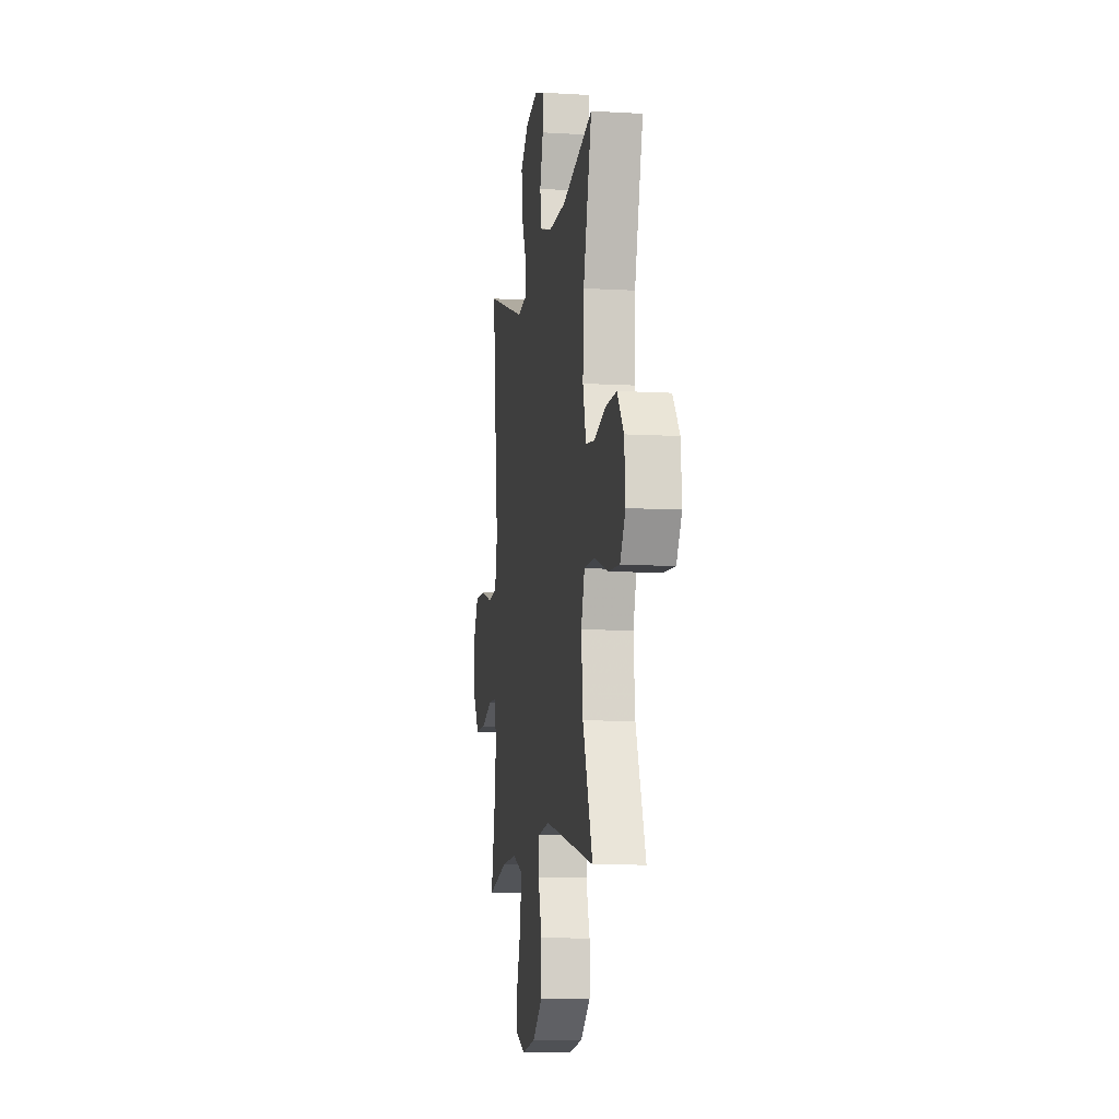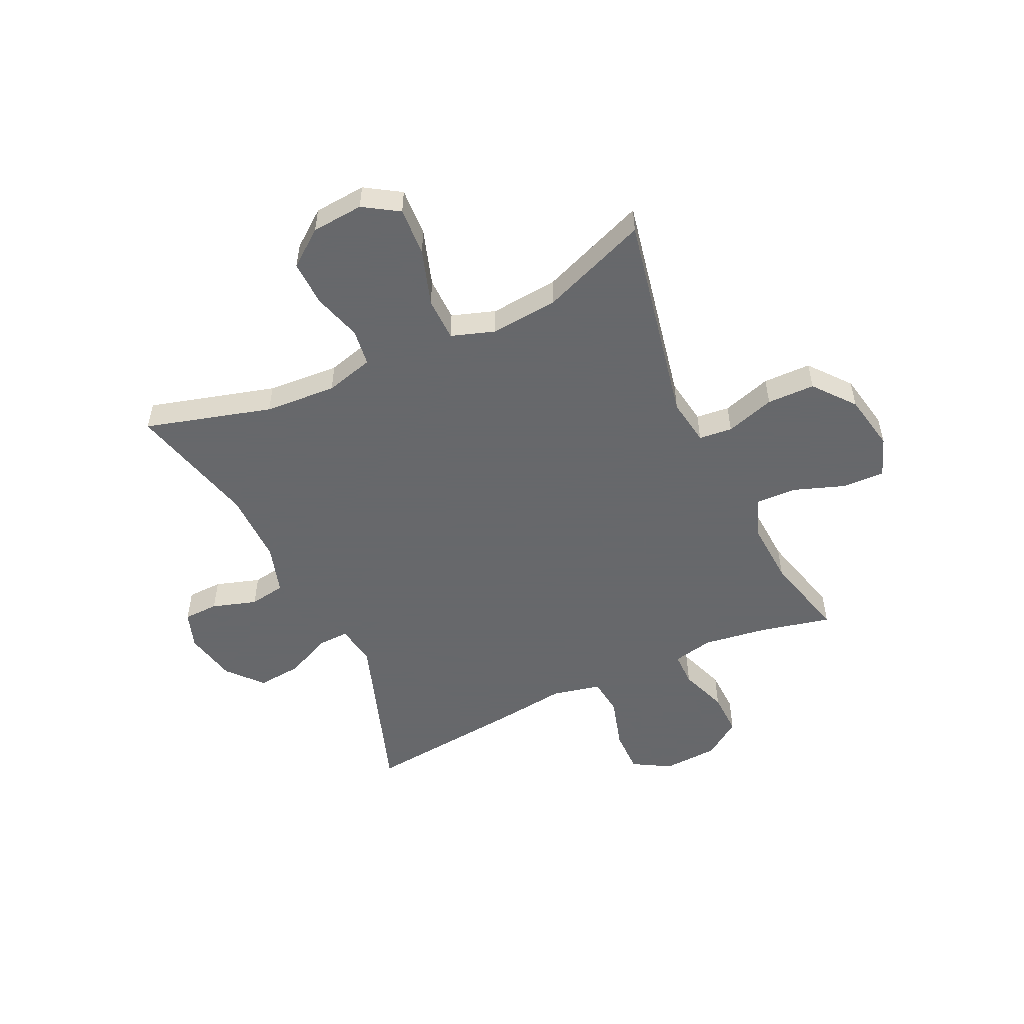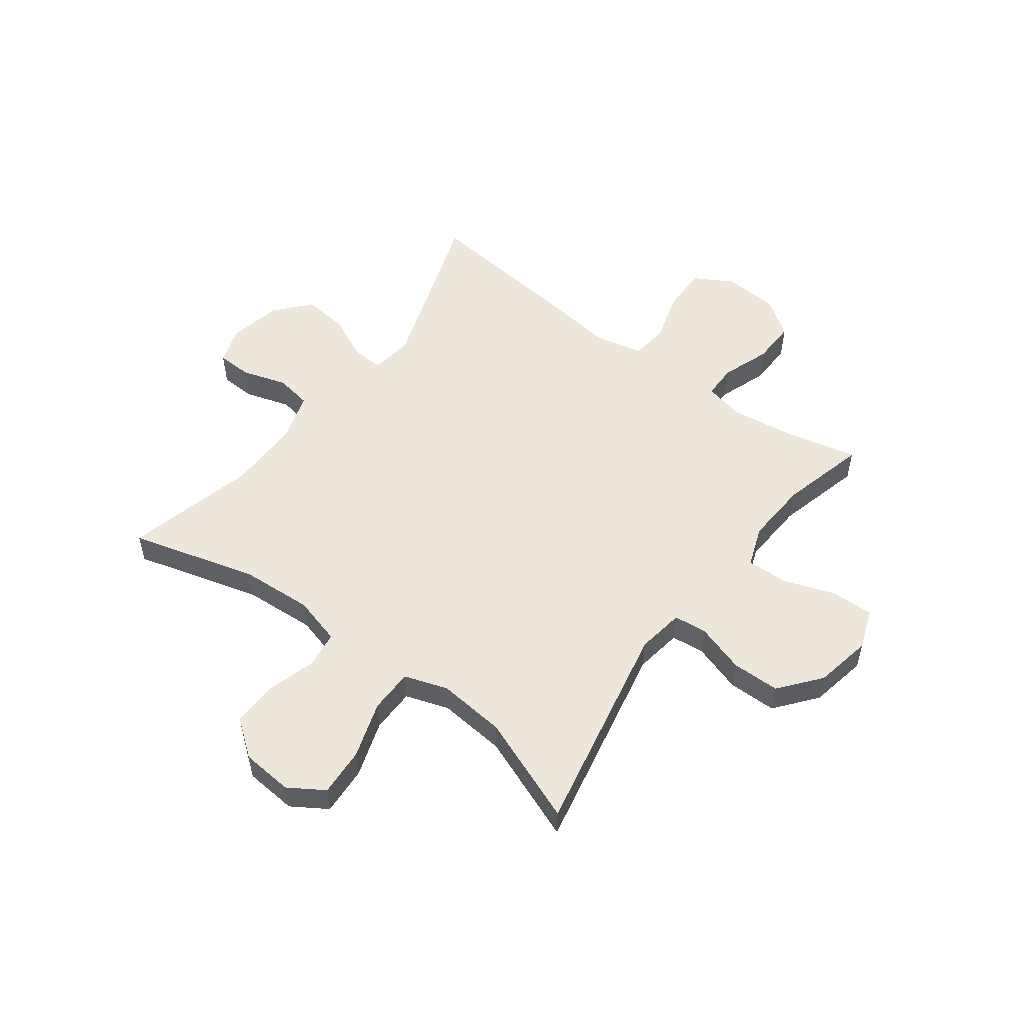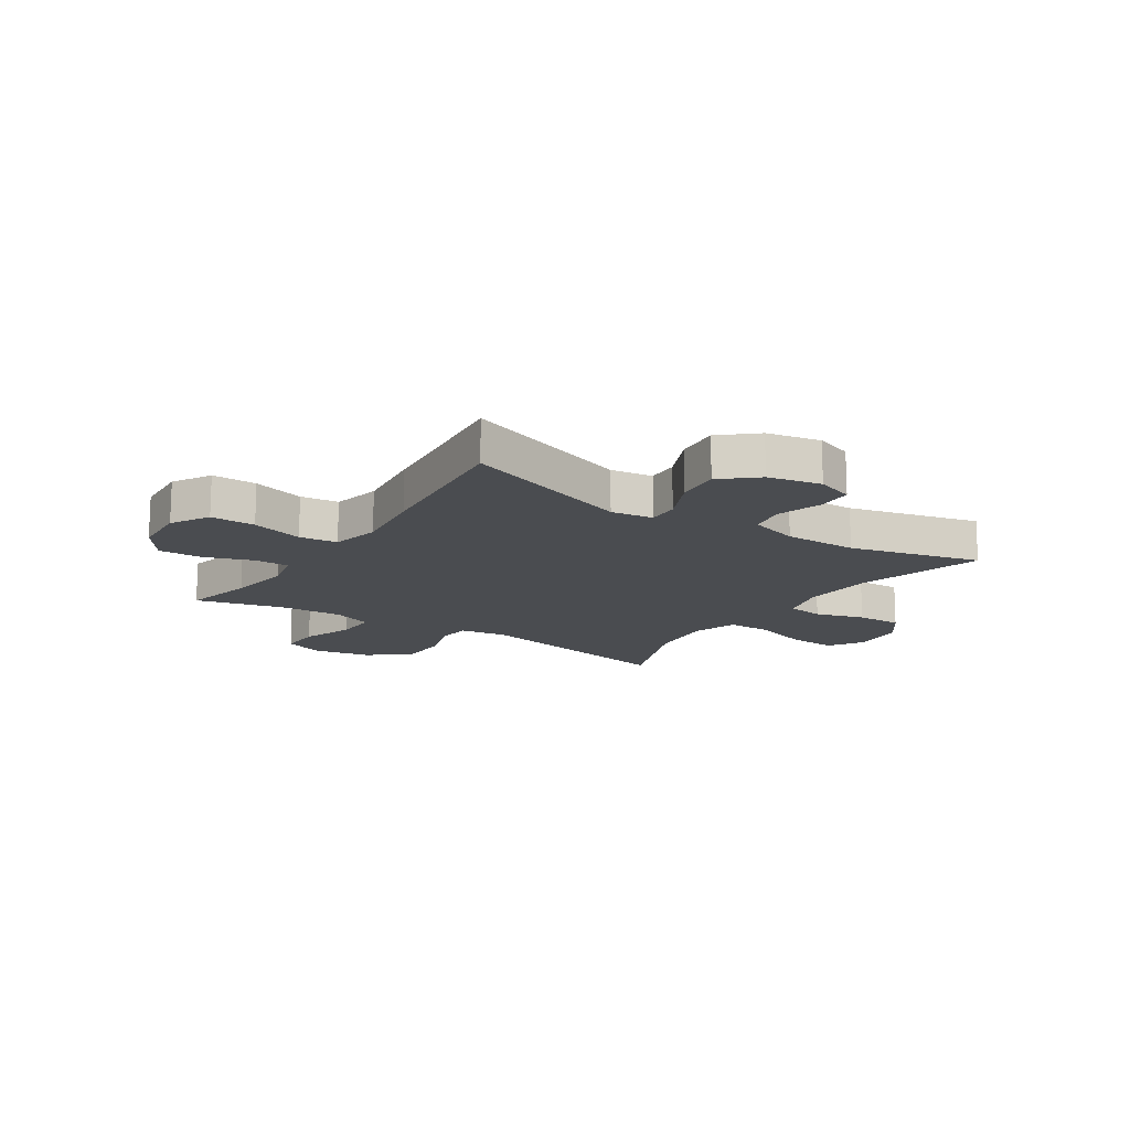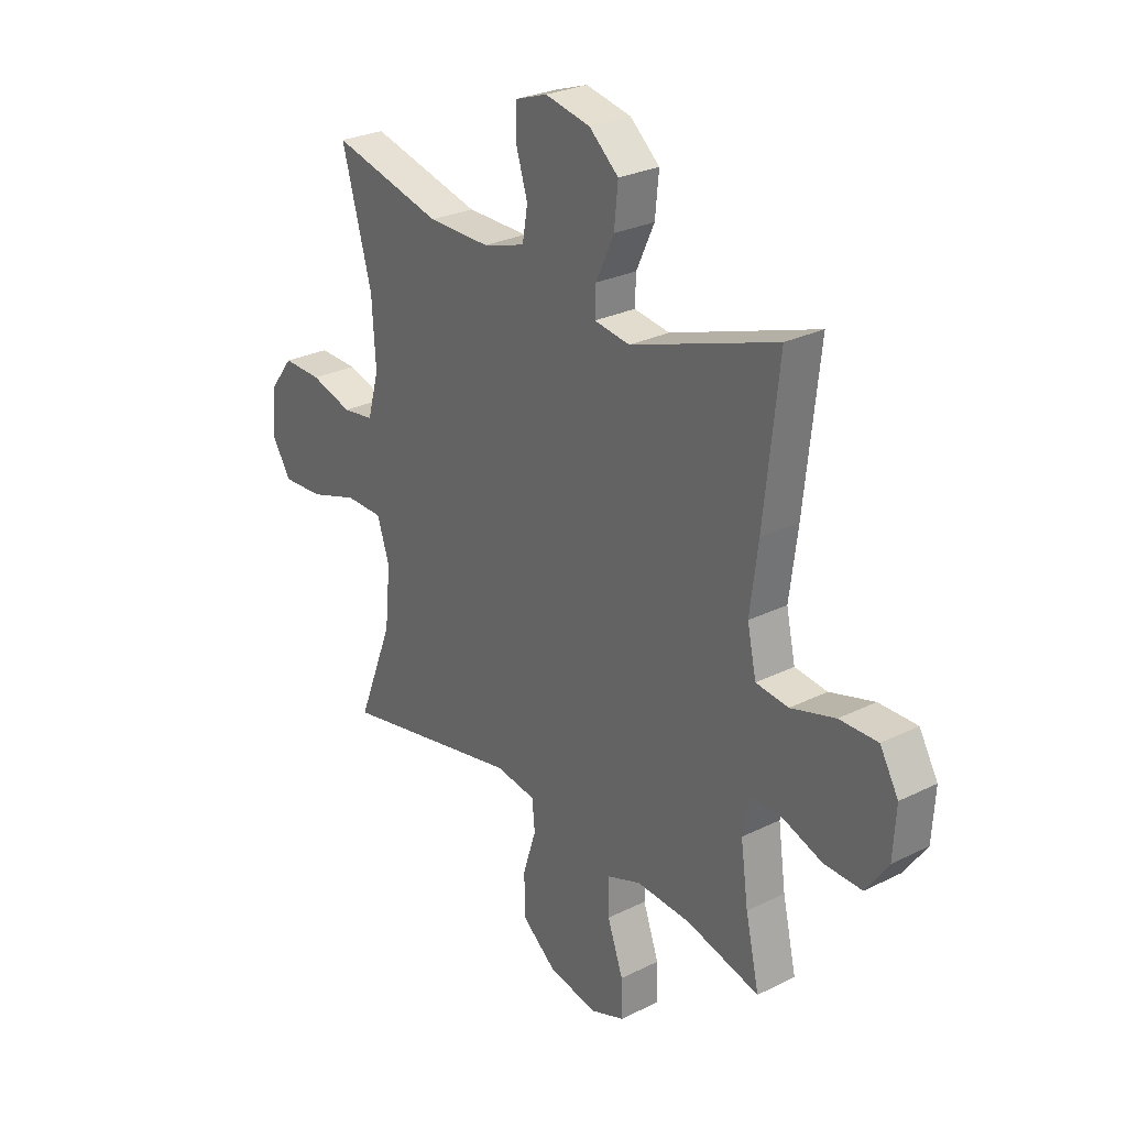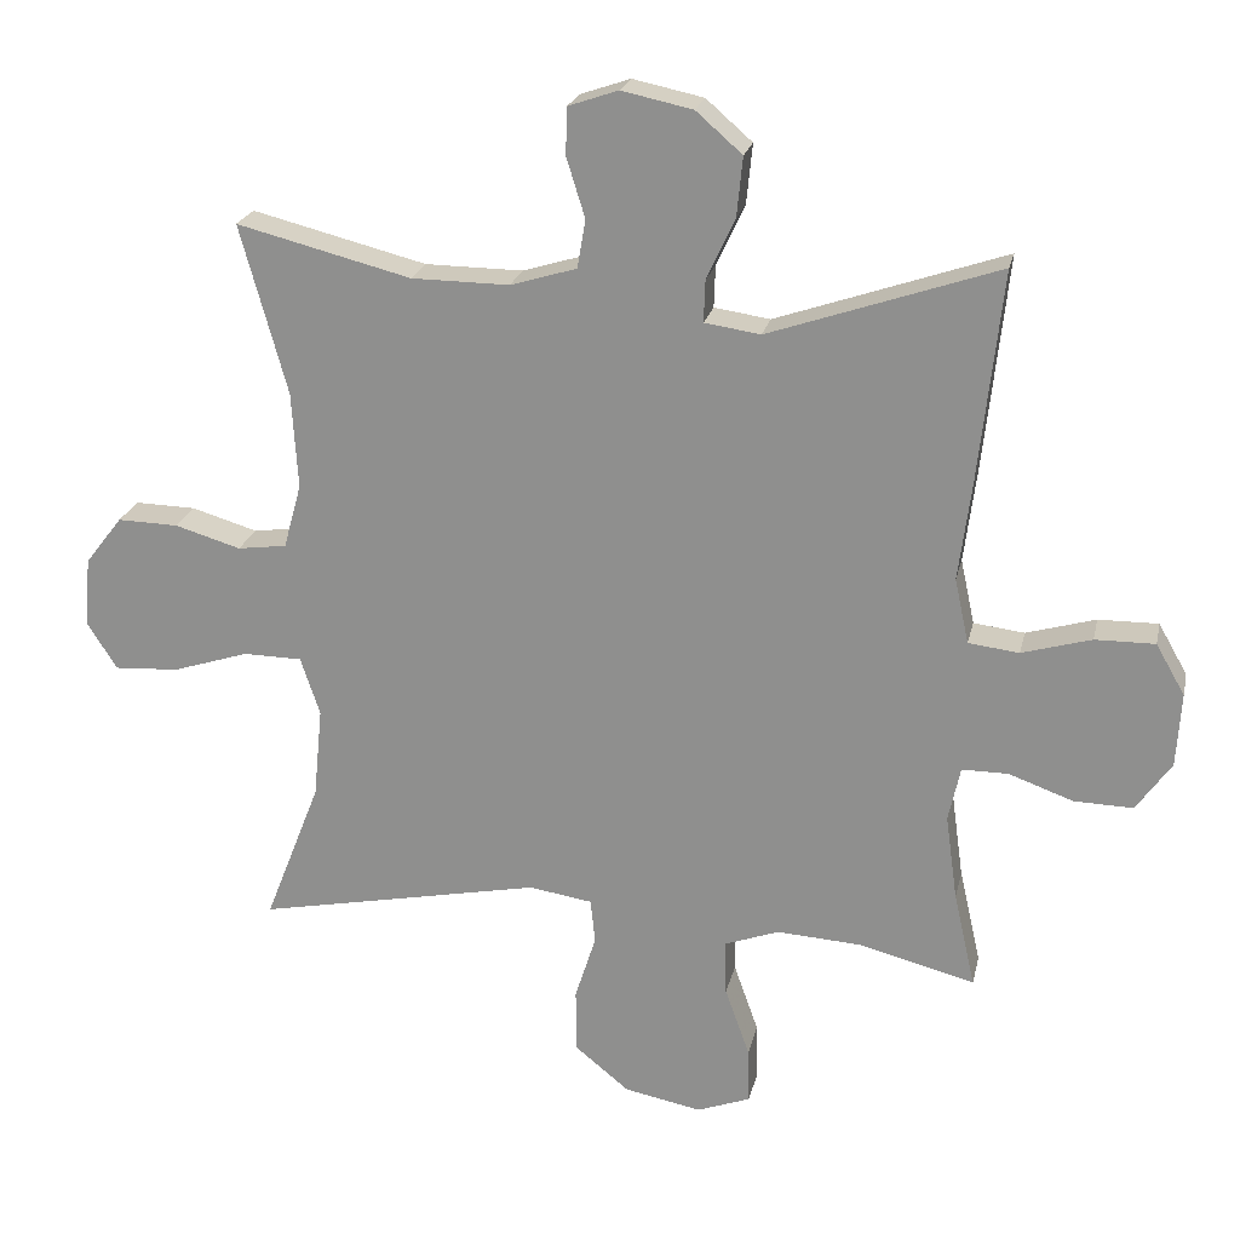
<metadata>
{"format":"obj","ext":"obj","renderer":"f3d","projection":"perspective","resolution":1024,"background":"white","views":[{"elev":-9.1,"azim":81.2,"up":"+Z"},{"elev":-52.3,"azim":115.1,"up":"+Y"},{"elev":53.5,"azim":126.7,"up":"+Y"},{"elev":-15.0,"azim":-33.5,"up":"+Y"},{"elev":27.2,"azim":-127.5,"up":"+Z"},{"elev":22.2,"azim":-167.7,"up":"+Z"}]}
</metadata>
<code>
v 0.5 0.07 -0.5
v 0.117 0.07 -0.423
v 0.032 0.07 -0.436
v 0.026 0.07 -0.496
v 0.054 0.07 -0.584
v 0.053 0.07 -0.67
v -0.02 0.07 -0.729
v -0.123 0.07 -0.749
v -0.195 0.07 -0.722
v -0.193 0.07 -0.647
v -0.16 0.07 -0.554
v -0.158 0.07 -0.48
v -0.231 0.07 -0.453
v -0.346 0.07 -0.46
v -0.5 0.07 -0.5
v -0.471 0.07 -0.372
v -0.455 0.07 -0.257
v -0.471 0.07 -0.184
v -0.533 0.07 -0.184
v -0.619 0.07 -0.215
v -0.698 0.07 -0.217
v -0.745 0.07 -0.15
v -0.751 0.07 -0.051
v -0.712 0.07 0.017
v -0.632 0.07 0.016
v -0.539 0.07 -0.011
v -0.471 0.07 -0.003
v -0.452 0.07 0.084
v -0.469 0.07 0.215
v -0.5 0.07 0.5
v -0.193 0.07 0.395
v -0.118 0.07 0.406
v -0.12 0.07 0.462
v -0.158 0.07 0.544
v -0.166 0.07 0.624
v -0.104 0.07 0.678
v -0.009 0.07 0.698
v 0.058 0.07 0.675
v 0.06 0.07 0.612
v 0.035 0.07 0.532
v 0.046 0.07 0.467
v 0.135 0.07 0.44
v 0.266 0.07 0.441
v 0.5 0.07 0.5
v 0.437 0.07 0.273
v 0.429 0.07 0.144
v 0.453 0.07 0.057
v 0.519 0.07 0.048
v 0.607 0.07 0.074
v 0.689 0.07 0.076
v 0.739 0.07 0.011
v 0.747 0.07 -0.082
v 0.707 0.07 -0.145
v 0.62 0.07 -0.14
v 0.518 0.07 -0.107
v 0.439 0.07 -0.108
v 0.413 0.07 -0.186
v 0.425 0.07 -0.308
v 0.5 0 -0.5
v 0.117 0 -0.423
v 0.032 0 -0.436
v 0.026 0 -0.496
v 0.054 0 -0.584
v 0.053 0 -0.67
v -0.02 0 -0.729
v -0.123 0 -0.749
v -0.195 0 -0.722
v -0.193 0 -0.647
v -0.16 0 -0.554
v -0.158 0 -0.48
v -0.231 0 -0.453
v -0.346 0 -0.46
v -0.5 0 -0.5
v -0.471 0 -0.372
v -0.455 0 -0.257
v -0.471 0 -0.184
v -0.533 0 -0.184
v -0.619 0 -0.215
v -0.698 0 -0.217
v -0.745 0 -0.15
v -0.751 0 -0.051
v -0.712 0 0.017
v -0.632 0 0.016
v -0.539 0 -0.011
v -0.471 0 -0.003
v -0.452 0 0.084
v -0.469 0 0.215
v -0.5 0 0.5
v -0.193 0 0.395
v -0.118 0 0.406
v -0.12 0 0.462
v -0.158 0 0.544
v -0.166 0 0.624
v -0.104 0 0.678
v -0.009 0 0.698
v 0.058 0 0.675
v 0.06 0 0.612
v 0.035 0 0.532
v 0.046 0 0.467
v 0.135 0 0.44
v 0.266 0 0.441
v 0.5 0 0.5
v 0.437 0 0.273
v 0.429 0 0.144
v 0.453 0 0.057
v 0.519 0 0.048
v 0.607 0 0.074
v 0.689 0 0.076
v 0.739 0 0.011
v 0.747 0 -0.082
v 0.707 0 -0.145
v 0.62 0 -0.14
v 0.518 0 -0.107
v 0.439 0 -0.108
v 0.413 0 -0.186
v 0.425 0 -0.308
f 52 53 54 55
f 52 55 56
f 51 52 56
f 48 49 50 51
f 47 48 51 56
f 46 47 56 57
f 43 44 45
f 42 43 45 46
f 41 42 46 57
f 37 38 39 40
f 37 40 41
f 36 37 41
f 33 34 35 36
f 32 33 36 41
f 28 29 30 31
f 27 28 31 32
f 23 24 25 26
f 23 26 27
f 22 23 27
f 19 20 21 22
f 18 19 22 27
f 17 18 27 32
f 14 15 16
f 13 14 16 17
f 12 13 17 32
f 8 9 10 11
f 4 5 6 7
f 3 4 7 8
f 58 1 2
f 58 2 3
f 57 58 3
f 41 57 3
f 11 12 32 41
f 3 8 11 41
f 113 112 111 110
f 114 113 110
f 114 110 109
f 109 108 107 106
f 114 109 106 105
f 115 114 105 104
f 103 102 101
f 104 103 101 100
f 115 104 100 99
f 98 97 96 95
f 99 98 95
f 99 95 94
f 94 93 92 91
f 99 94 91 90
f 89 88 87 86
f 90 89 86 85
f 84 83 82 81
f 85 84 81
f 85 81 80
f 80 79 78 77
f 85 80 77 76
f 90 85 76 75
f 74 73 72
f 75 74 72 71
f 90 75 71 70
f 69 68 67 66
f 65 64 63 62
f 66 65 62 61
f 60 59 116
f 61 60 116
f 61 116 115
f 61 115 99
f 99 90 70 69
f 99 69 66 61
f 1 59 60 2
f 2 60 61 3
f 3 61 62 4
f 4 62 63 5
f 5 63 64 6
f 6 64 65 7
f 7 65 66 8
f 8 66 67 9
f 9 67 68 10
f 10 68 69 11
f 11 69 70 12
f 12 70 71 13
f 13 71 72 14
f 14 72 73 15
f 15 73 74 16
f 16 74 75 17
f 17 75 76 18
f 18 76 77 19
f 19 77 78 20
f 20 78 79 21
f 21 79 80 22
f 22 80 81 23
f 23 81 82 24
f 24 82 83 25
f 25 83 84 26
f 26 84 85 27
f 27 85 86 28
f 28 86 87 29
f 29 87 88 30
f 30 88 89 31
f 31 89 90 32
f 32 90 91 33
f 33 91 92 34
f 34 92 93 35
f 35 93 94 36
f 36 94 95 37
f 37 95 96 38
f 38 96 97 39
f 39 97 98 40
f 40 98 99 41
f 41 99 100 42
f 42 100 101 43
f 43 101 102 44
f 44 102 103 45
f 45 103 104 46
f 46 104 105 47
f 47 105 106 48
f 48 106 107 49
f 49 107 108 50
f 50 108 109 51
f 51 109 110 52
f 52 110 111 53
f 53 111 112 54
f 54 112 113 55
f 55 113 114 56
f 56 114 115 57
f 57 115 116 58
f 58 116 59 1

</code>
